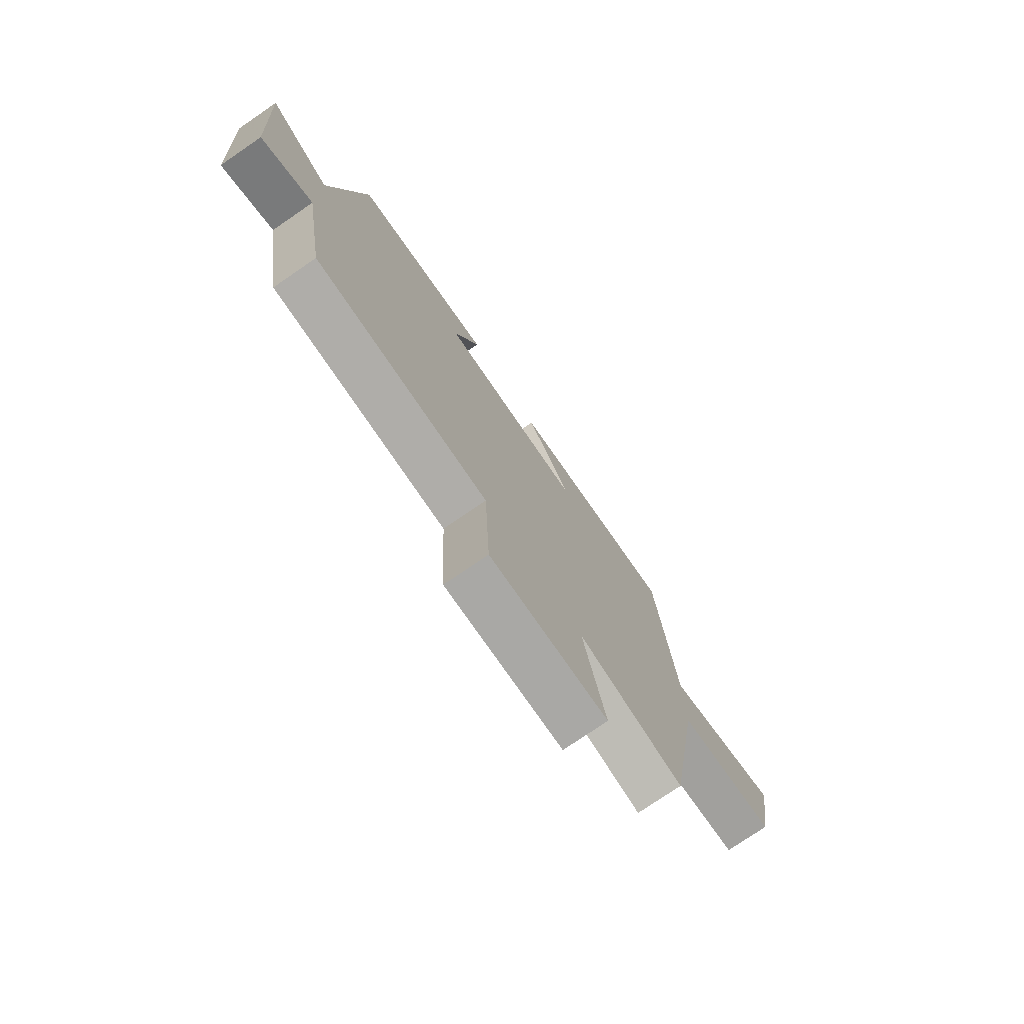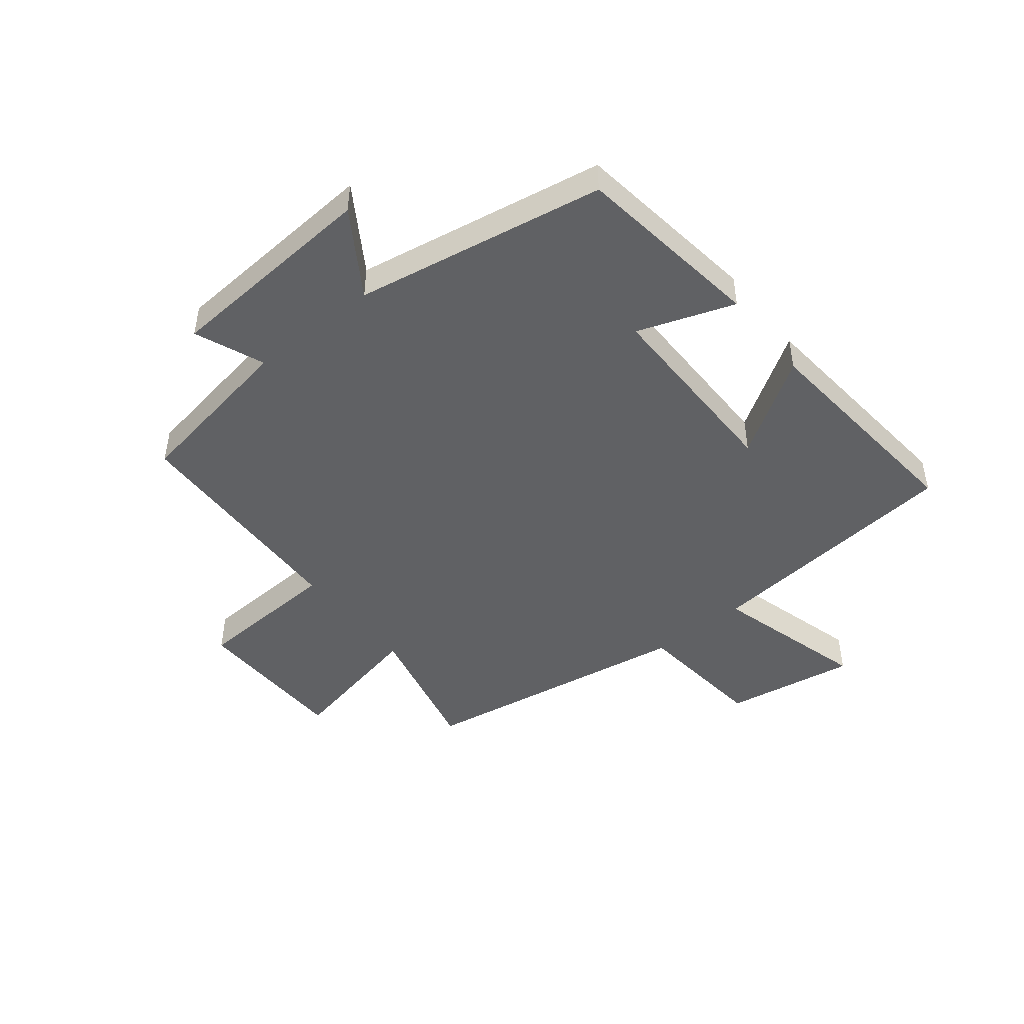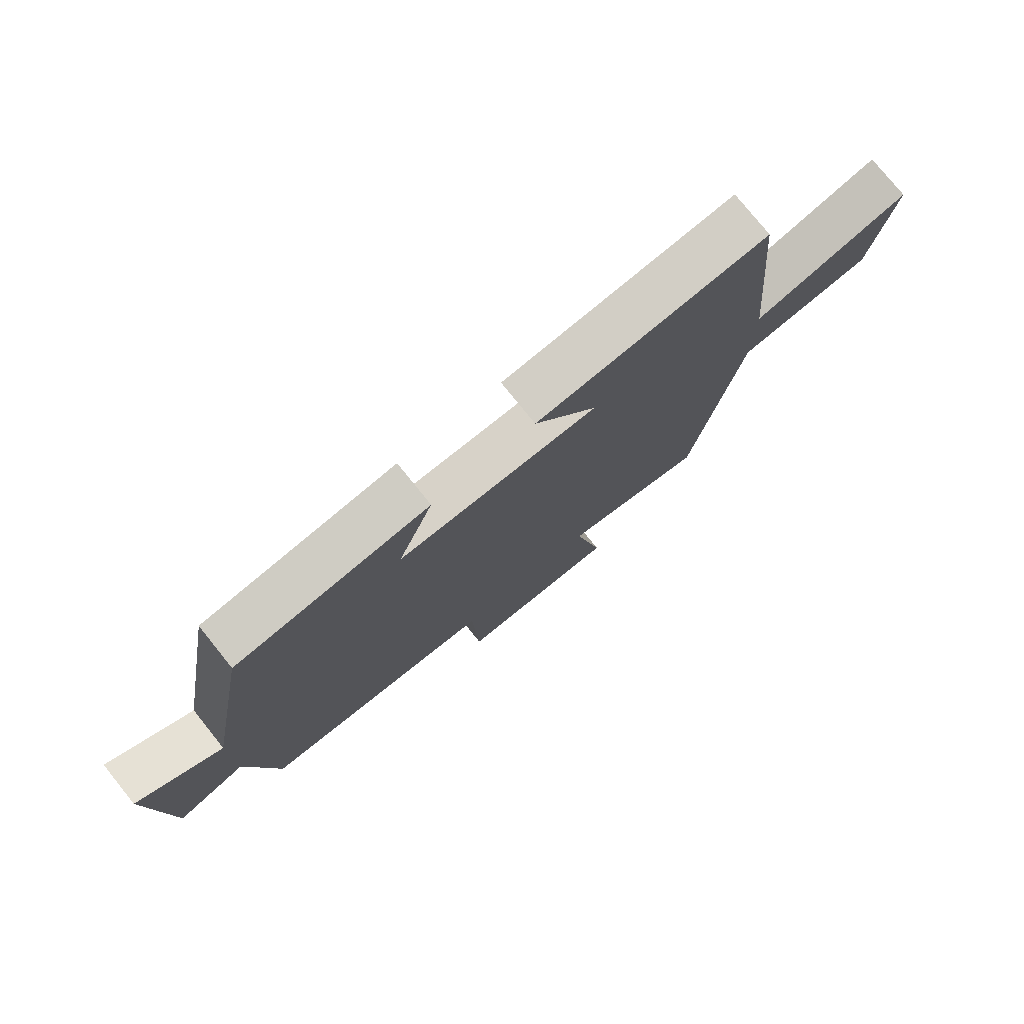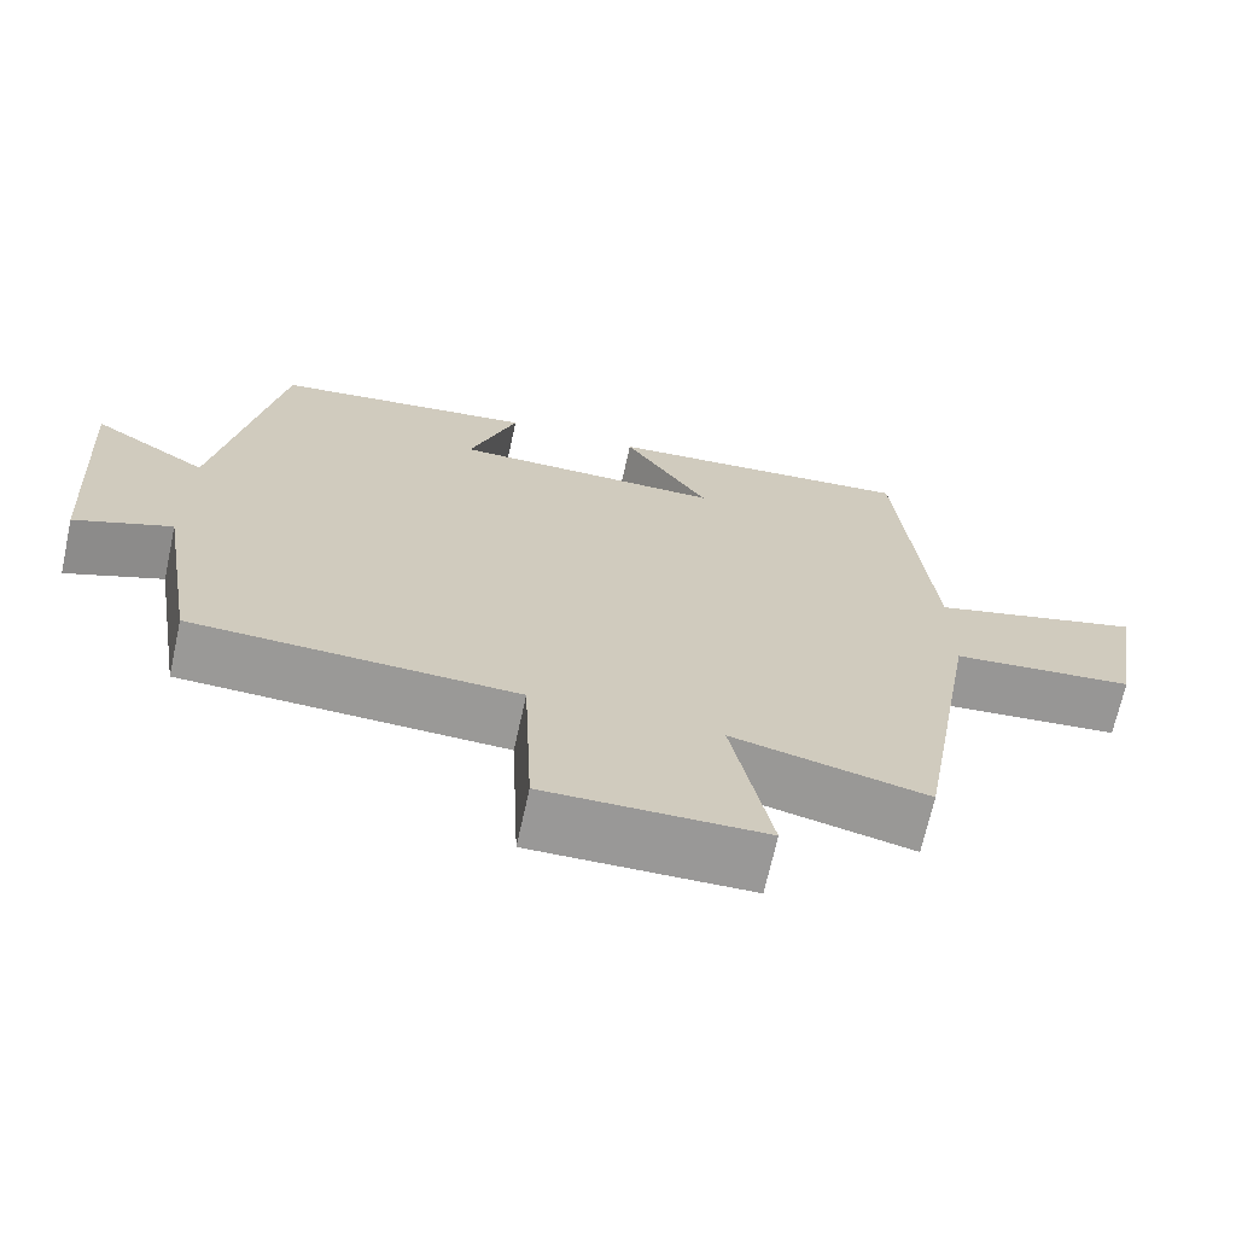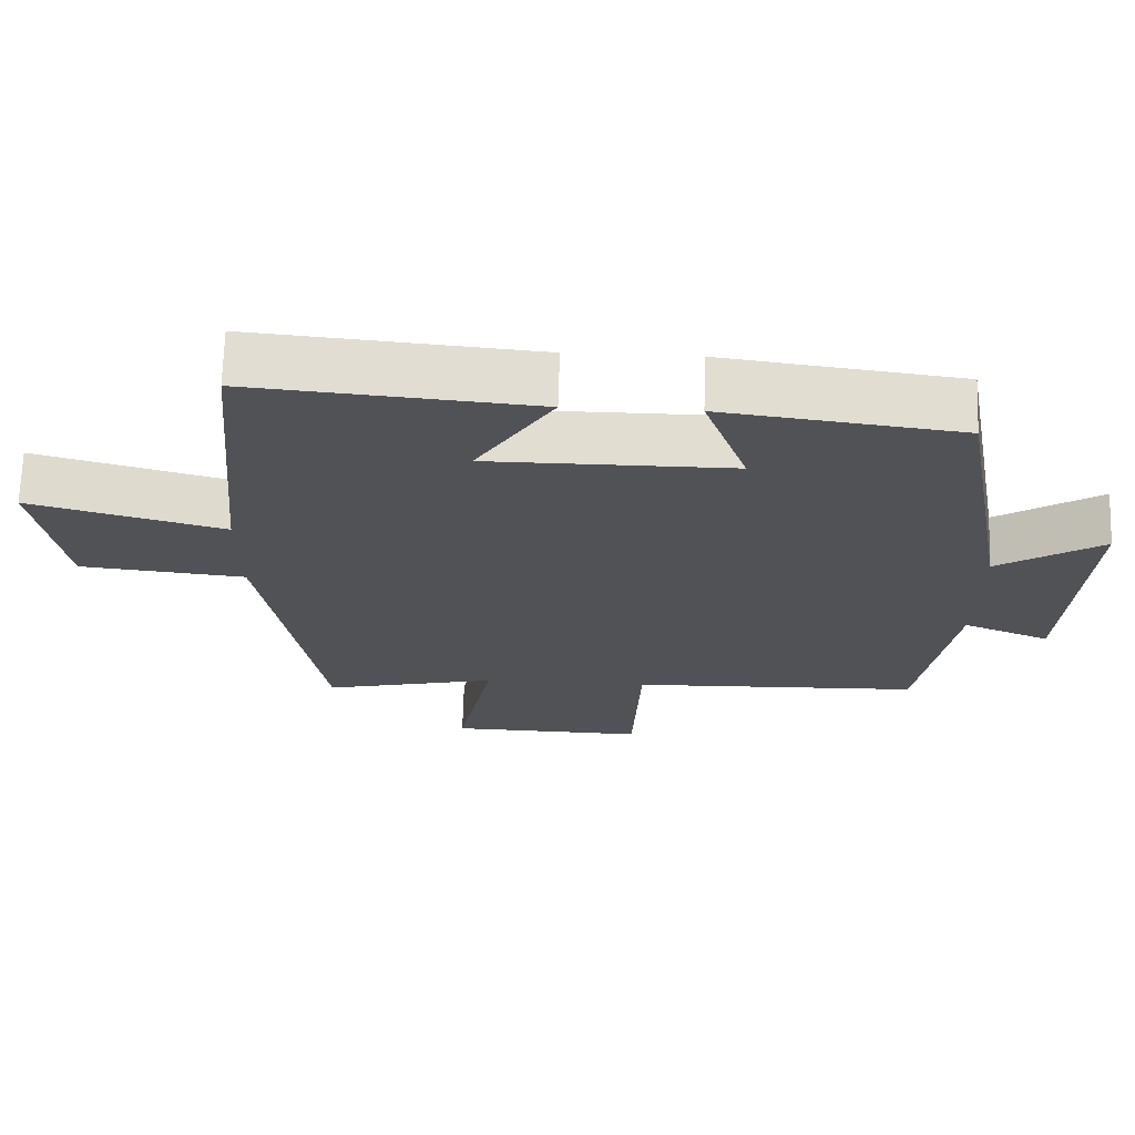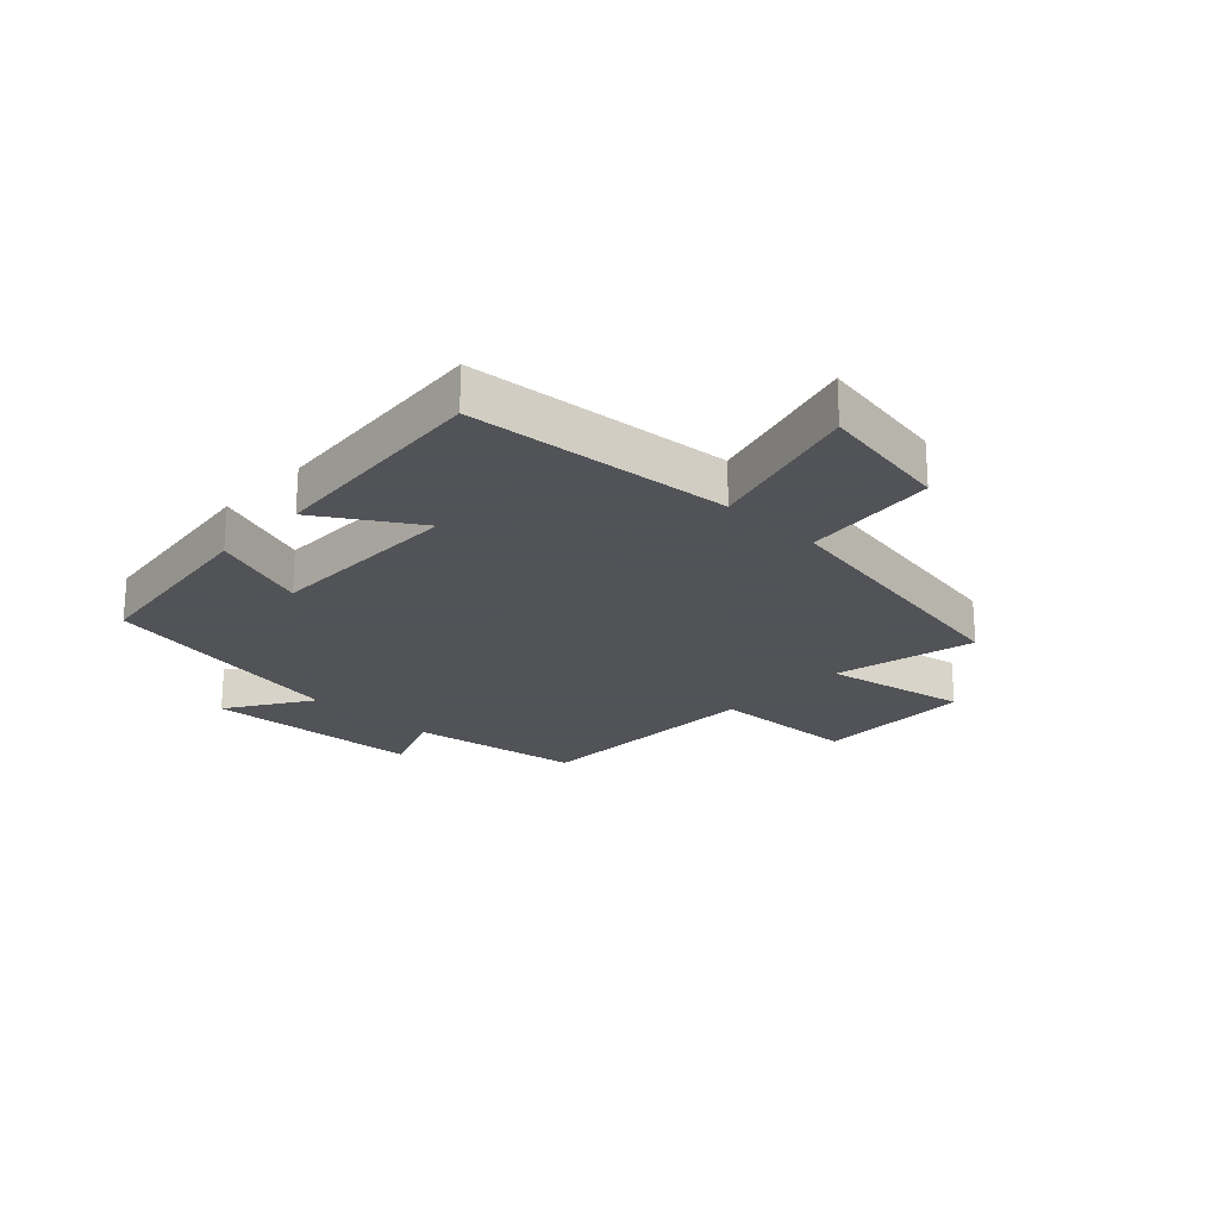
<metadata>
{"format":"obj","ext":"obj","renderer":"f3d","projection":"perspective","resolution":1024,"background":"white","views":[{"elev":-76.0,"azim":-55.6,"up":"+Z"},{"elev":-46.9,"azim":-51.2,"up":"+Y"},{"elev":77.3,"azim":-38.8,"up":"+Z"},{"elev":-68.8,"azim":-12.4,"up":"+Z"},{"elev":68.9,"azim":-178.3,"up":"+Z"},{"elev":-22.5,"azim":46.3,"up":"+Y"}]}
</metadata>
<code>
v 0.459 0.07 0.534
v 0.5 0.07 0.087
v 0.765 0.07 0.16
v 0.727 0.07 -0.064
v 0.5 0.07 -0.087
v 0.42 0.07 -0.556
v 0.179 0.07 -0.5
v 0.228 0.07 -0.743
v -0.042 0.07 -0.749
v -0.053 0.07 -0.5
v -0.452 0.07 -0.487
v -0.5 0.07 -0.198
v -0.619 0.07 -0.246
v -0.643 0.07 0.122
v -0.5 0.07 0.03
v -0.423 0.07 0.458
v -0.099 0.07 0.5
v -0.158 0.07 0.335
v 0.176 0.07 0.335
v 0.071 0.07 0.5
v 0.459 0 0.534
v 0.5 0 0.087
v 0.765 0 0.16
v 0.727 0 -0.064
v 0.5 0 -0.087
v 0.42 0 -0.556
v 0.179 0 -0.5
v 0.228 0 -0.743
v -0.042 0 -0.749
v -0.053 0 -0.5
v -0.452 0 -0.487
v -0.5 0 -0.198
v -0.619 0 -0.246
v -0.643 0 0.122
v -0.5 0 0.03
v -0.423 0 0.458
v -0.099 0 0.5
v -0.158 0 0.335
v 0.176 0 0.335
v 0.071 0 0.5
f 19 20 1 2
f 18 19 2
f 15 16 17 18
f 15 18 2
f 12 13 14 15
f 10 11 12 15
f 10 15 2
f 7 8 9 10
f 7 10 2
f 5 6 7 2
f 2 3 4 5
f 22 21 40 39
f 22 39 38
f 38 37 36 35
f 22 38 35
f 35 34 33 32
f 35 32 31 30
f 22 35 30
f 30 29 28 27
f 22 30 27
f 22 27 26 25
f 25 24 23 22
f 1 21 22 2
f 2 22 23 3
f 3 23 24 4
f 4 24 25 5
f 5 25 26 6
f 6 26 27 7
f 7 27 28 8
f 8 28 29 9
f 9 29 30 10
f 10 30 31 11
f 11 31 32 12
f 12 32 33 13
f 13 33 34 14
f 14 34 35 15
f 15 35 36 16
f 16 36 37 17
f 17 37 38 18
f 18 38 39 19
f 19 39 40 20
f 20 40 21 1

</code>
